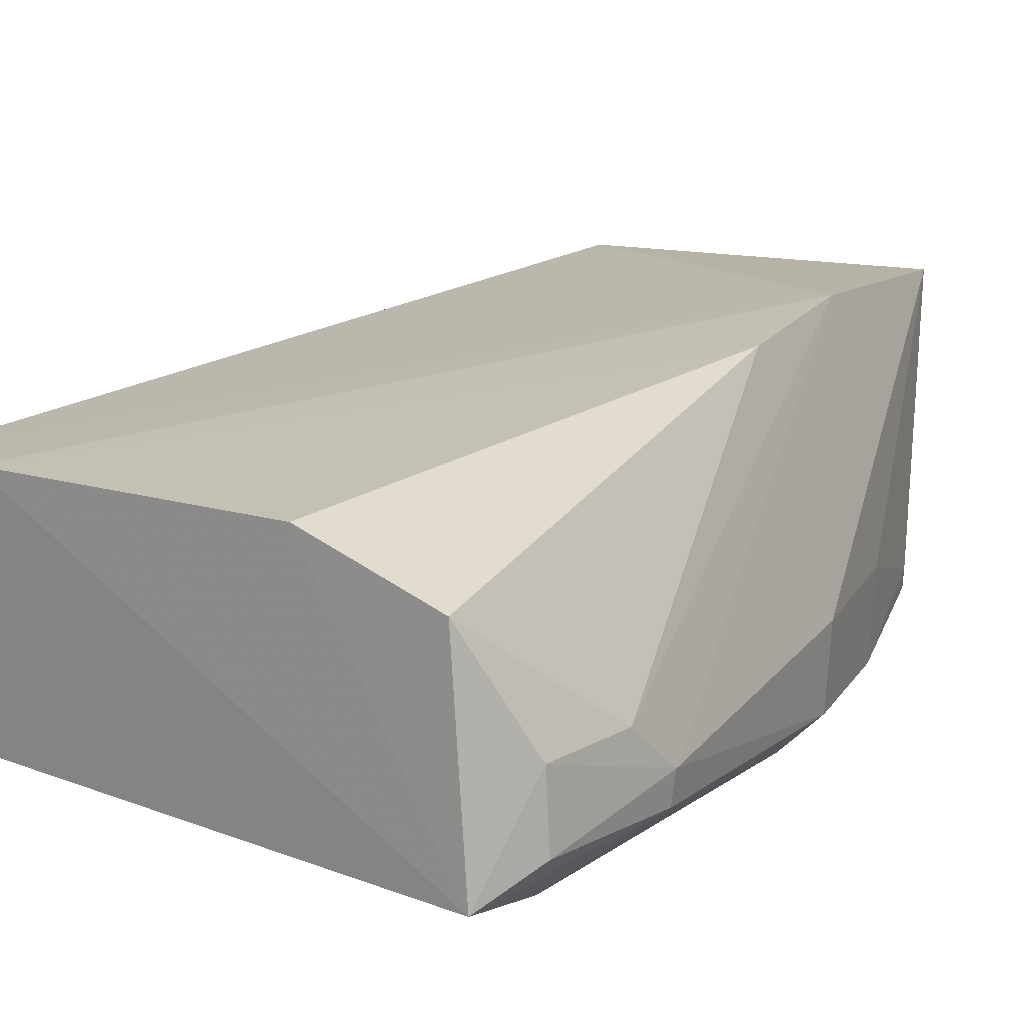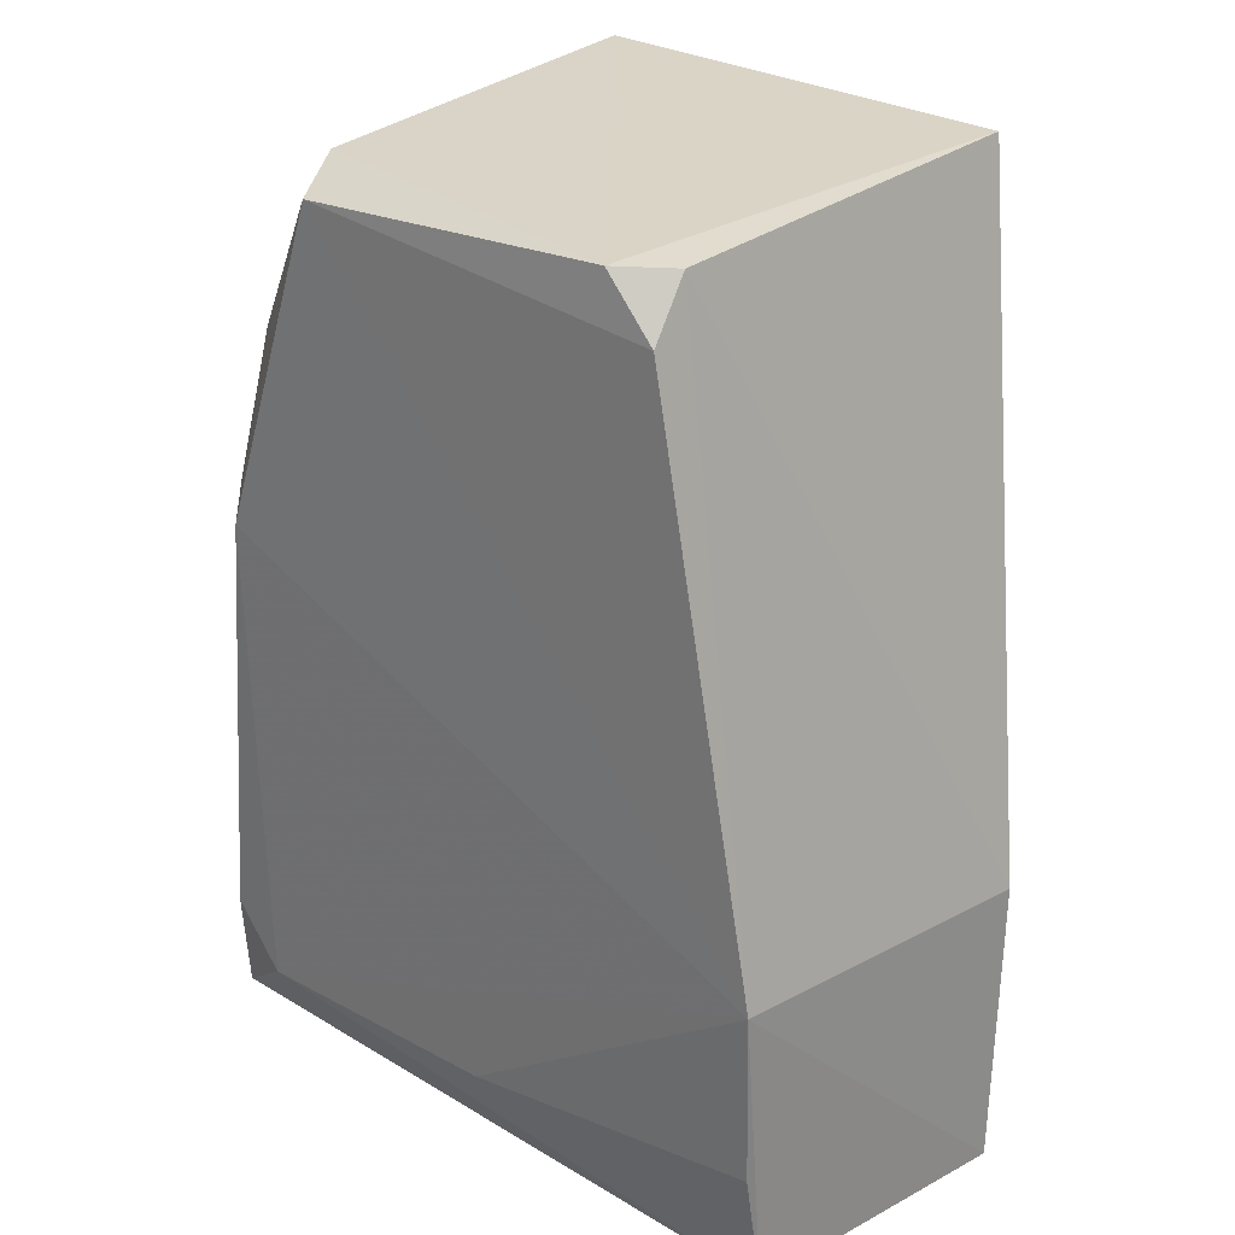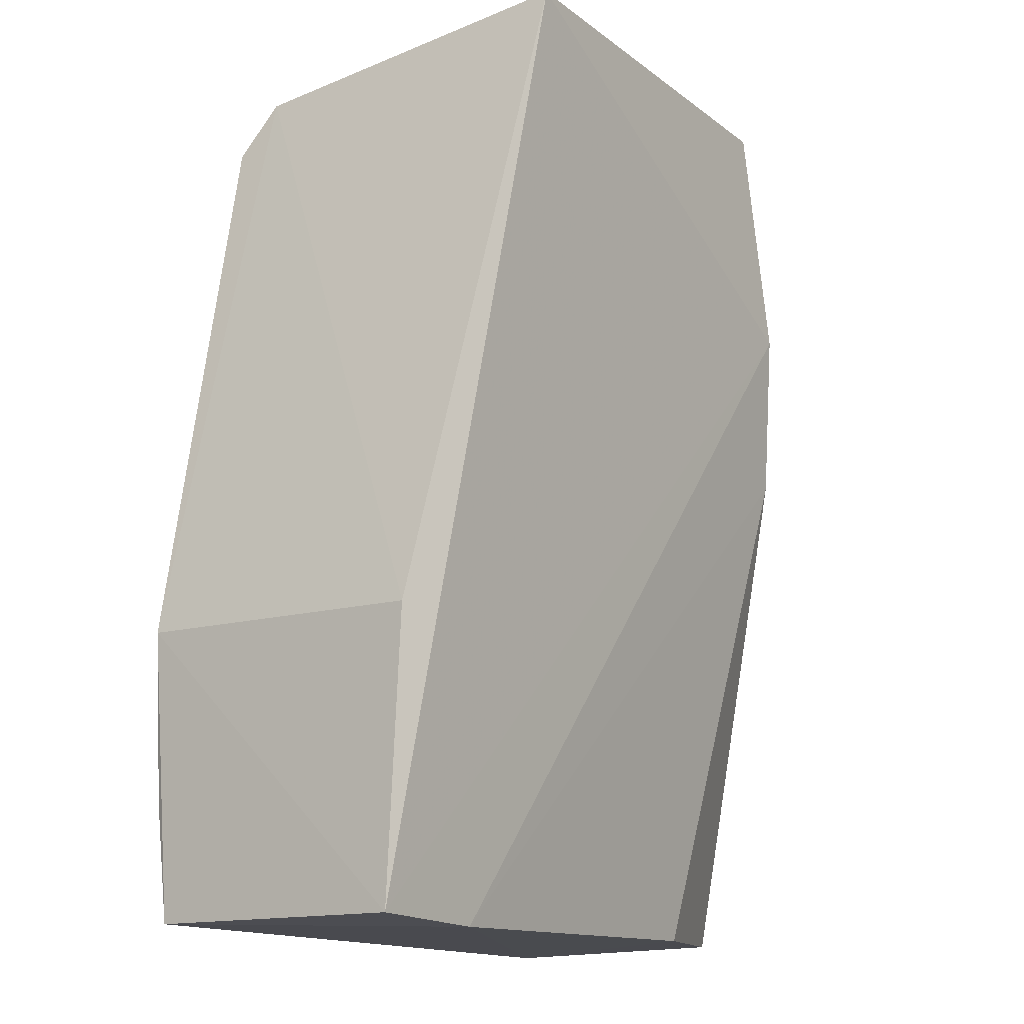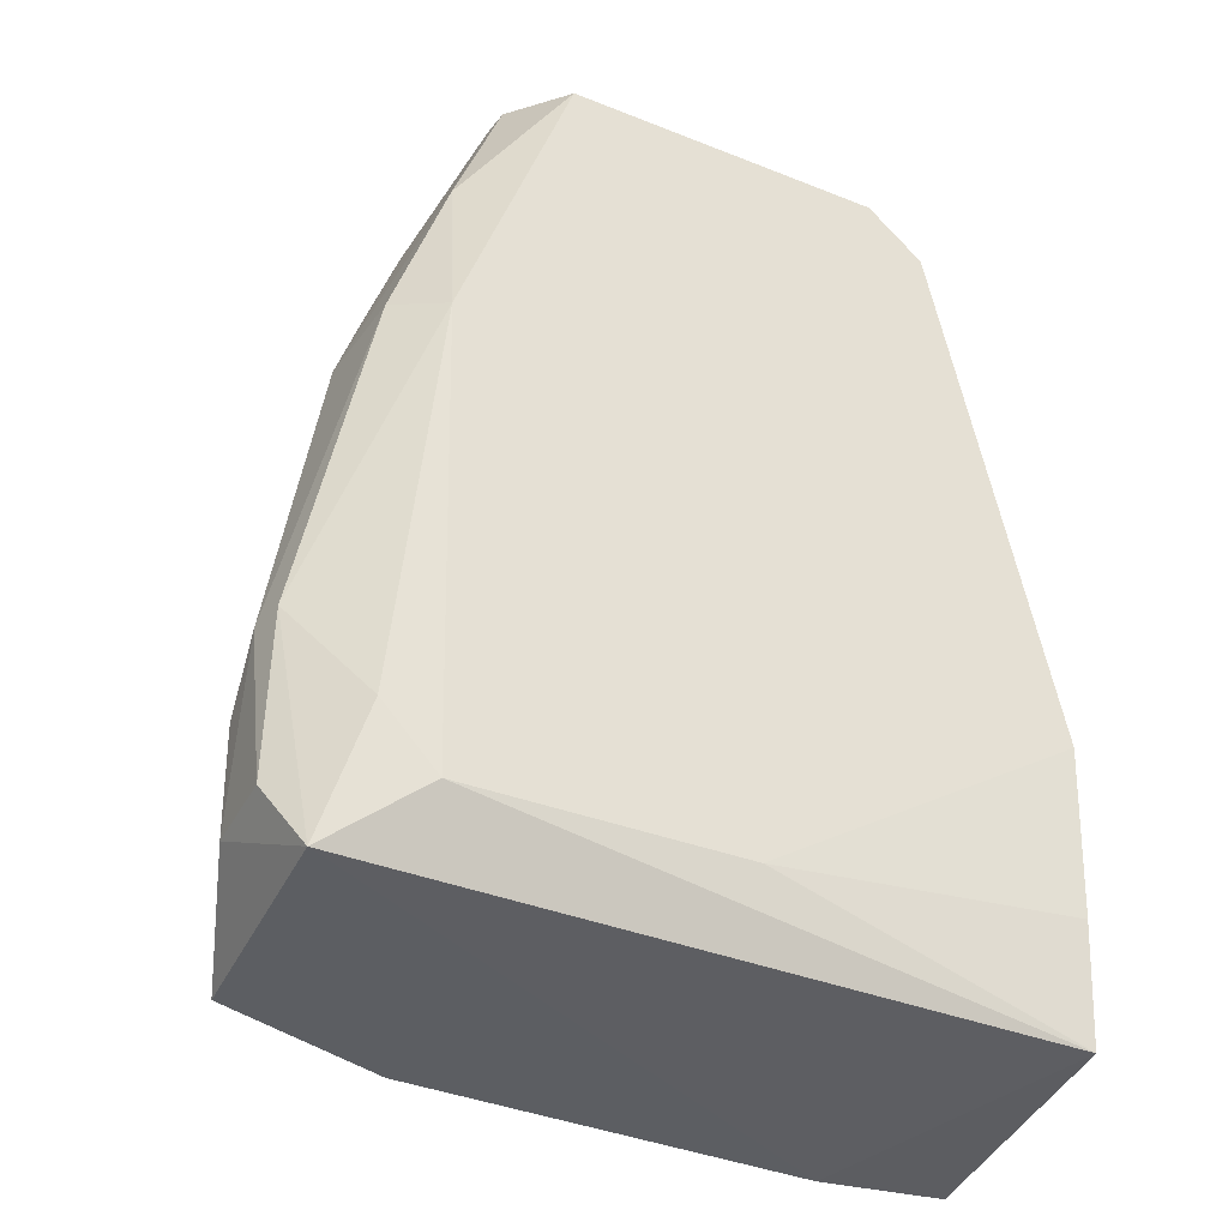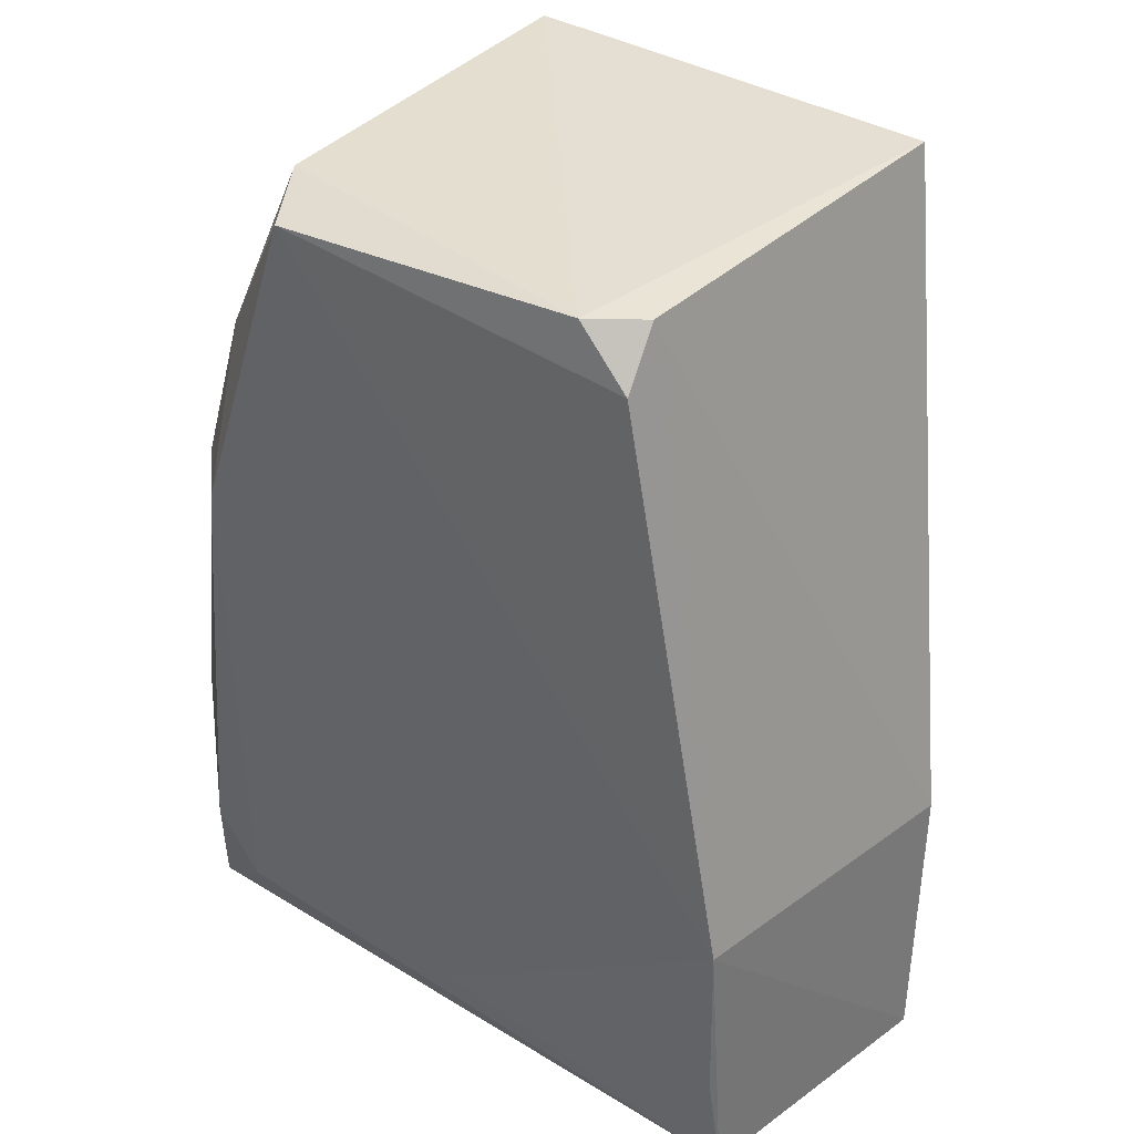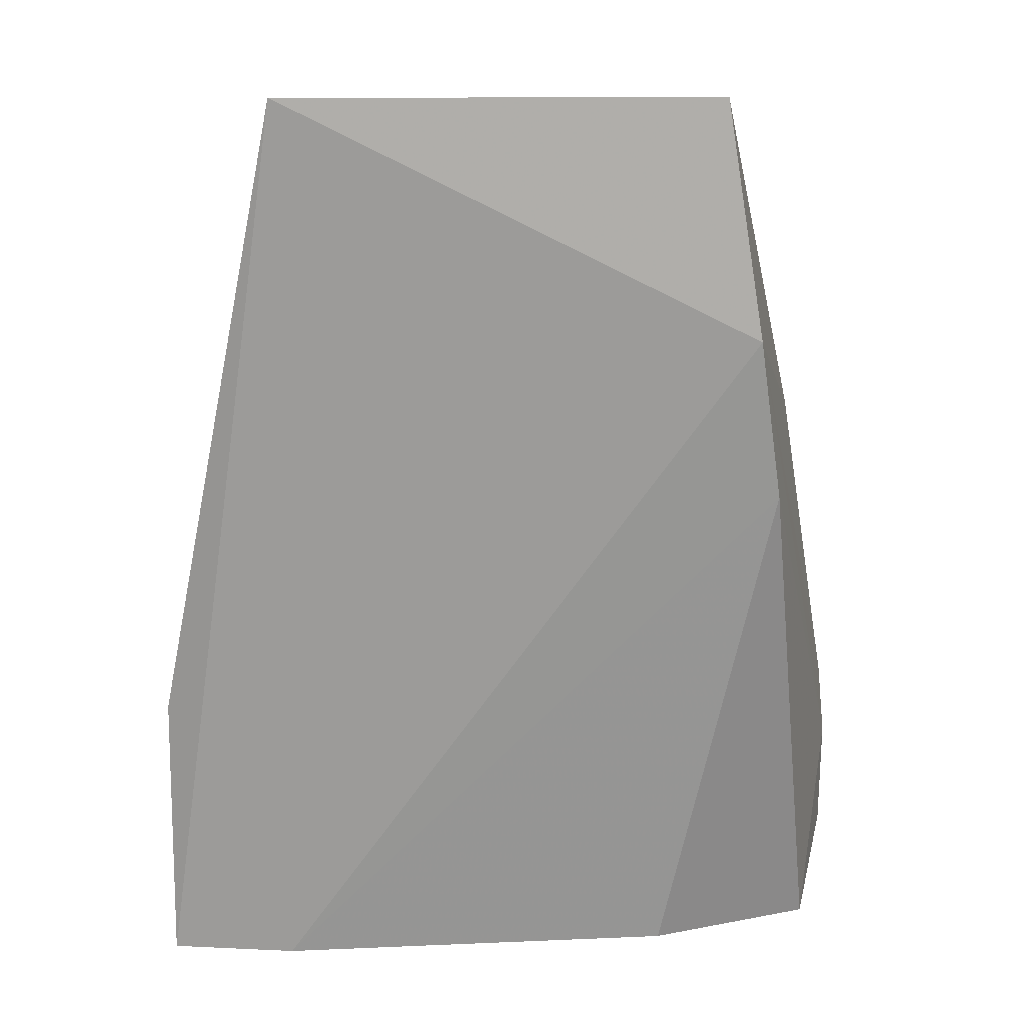
<metadata>
{"format":"obj","ext":"obj","renderer":"f3d","projection":"perspective","resolution":1024,"background":"white","views":[{"elev":15.6,"azim":40.1,"up":"+Z"},{"elev":26.8,"azim":-138.0,"up":"+Y"},{"elev":-13.9,"azim":-60.5,"up":"+Y"},{"elev":-38.3,"azim":151.5,"up":"+Y"},{"elev":34.9,"azim":-142.0,"up":"+Y"},{"elev":14.8,"azim":-6.4,"up":"+Y"}]}
</metadata>
<code>
v 0.0359 0.002196 0.03485
v 0.05006 -0.06473 0.01445
v 0.03351 -0.001685 0.00236
v 0.003612 -0.004354 0.002429
v -0.008191 -0.06936 0.02547
v 0.04134 -0.06463 0.002447
v 0.007777 -0.0002185 0.002767
v 0.04561 -0.02601 0.005716
v 0.03288 -0.06946 0.02793
v 0.001413 0.002344 0.03324
v -0.00494 -0.04702 0.002107
v 0.03664 -0.0002233 0.007806
v 0.05071 -0.05185 0.01044
v 0.04233 -0.02732 0.002205
v 0.04089 -0.0292 0.03401
v 0.04803 -0.06974 0.005321
v 0.003999 -0.0002461 0.00559
v -0.005079 -0.06936 0.00393
v -0.008031 -0.04747 0.02646
v 0.04141 -0.0132 0.005448
v 0.04608 -0.02604 0.01329
v 0.04616 -0.06929 0.02438
v 0.0388 -0.01638 0.03565
v 0.001559 -0.06987 0.0265
v 0.05022 -0.05618 0.01448
v 0.05038 -0.06465 0.008083
v 0.04551 -0.06007 0.002685
v 0.02003 -0.06386 0.002358
v 0.04167 -0.01286 0.01355
v 0.05033 -0.05189 0.007562
v -0.004724 -0.06031 0.002682
v 0.03695 -0.000576 0.009653
f 7 3 4
f 10 1 7
f 11 4 3
f 12 7 1
f 12 3 7
f 14 11 3
f 14 6 11
f 17 10 7
f 17 7 4
f 17 4 11
f 18 5 11
f 18 6 16
f 19 11 5
f 19 5 10
f 19 17 11
f 19 10 17
f 20 3 12
f 20 14 3
f 20 8 14
f 21 13 8
f 21 8 20
f 22 15 9
f 22 16 2
f 22 9 16
f 23 1 10
f 23 10 5
f 23 21 1
f 23 13 21
f 24 9 15
f 24 16 9
f 24 18 16
f 24 5 18
f 24 23 5
f 24 15 23
f 25 2 13
f 25 23 15
f 25 13 23
f 25 22 2
f 25 15 22
f 26 13 2
f 26 2 16
f 27 16 6
f 27 6 14
f 28 11 6
f 28 6 18
f 29 21 20
f 29 1 21
f 30 8 13
f 30 13 26
f 30 26 16
f 30 16 27
f 30 27 14
f 30 14 8
f 31 28 18
f 31 18 11
f 31 11 28
f 32 29 20
f 32 20 12
f 32 12 1
f 32 1 29

</code>
